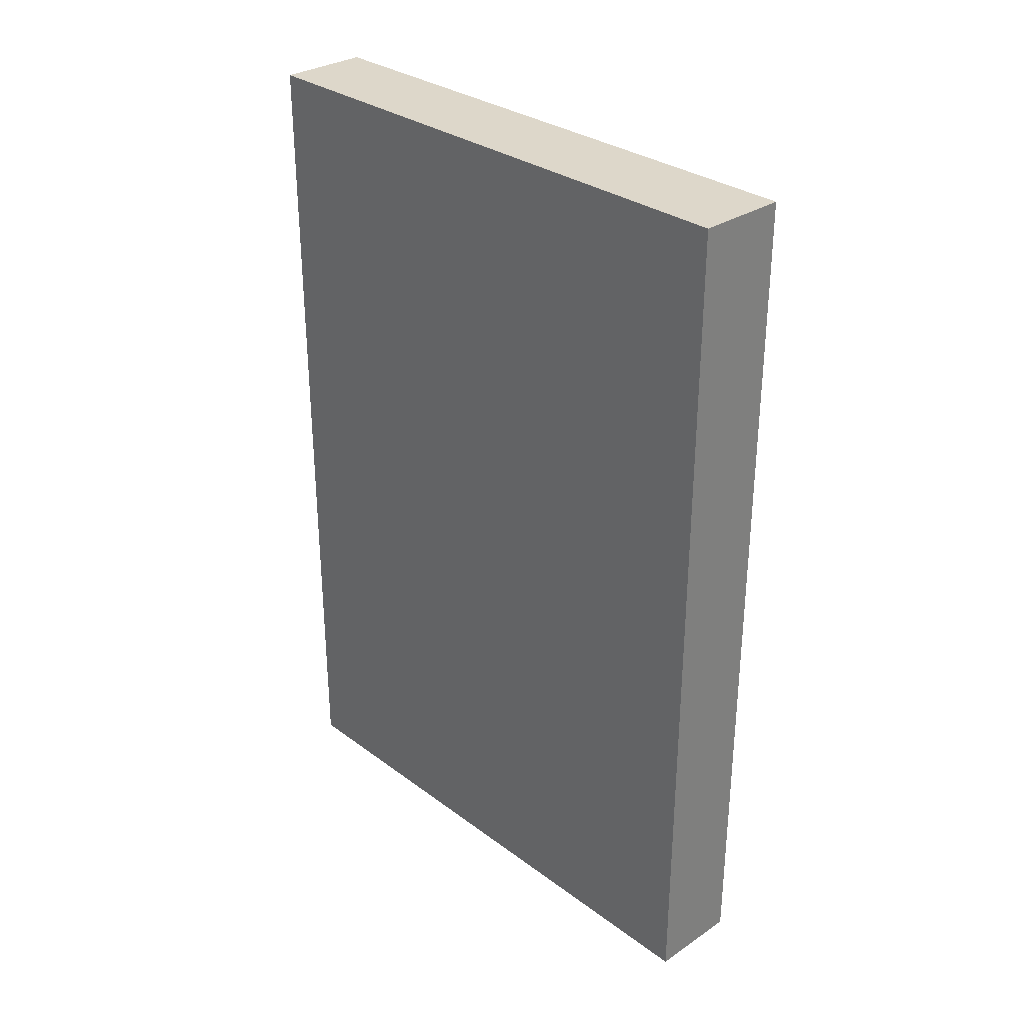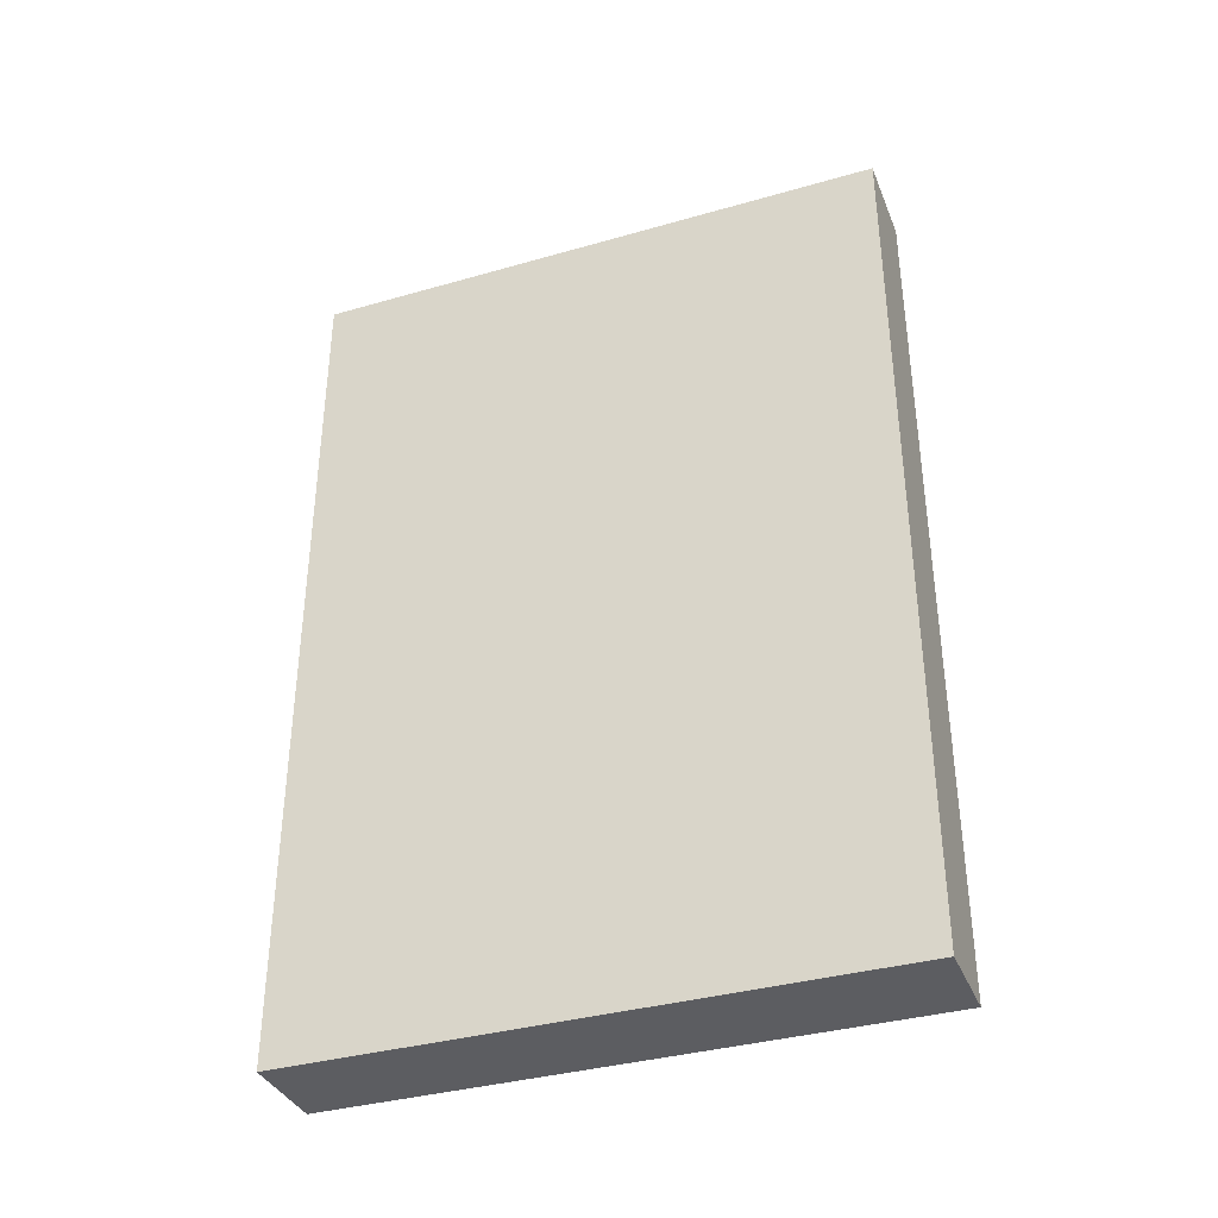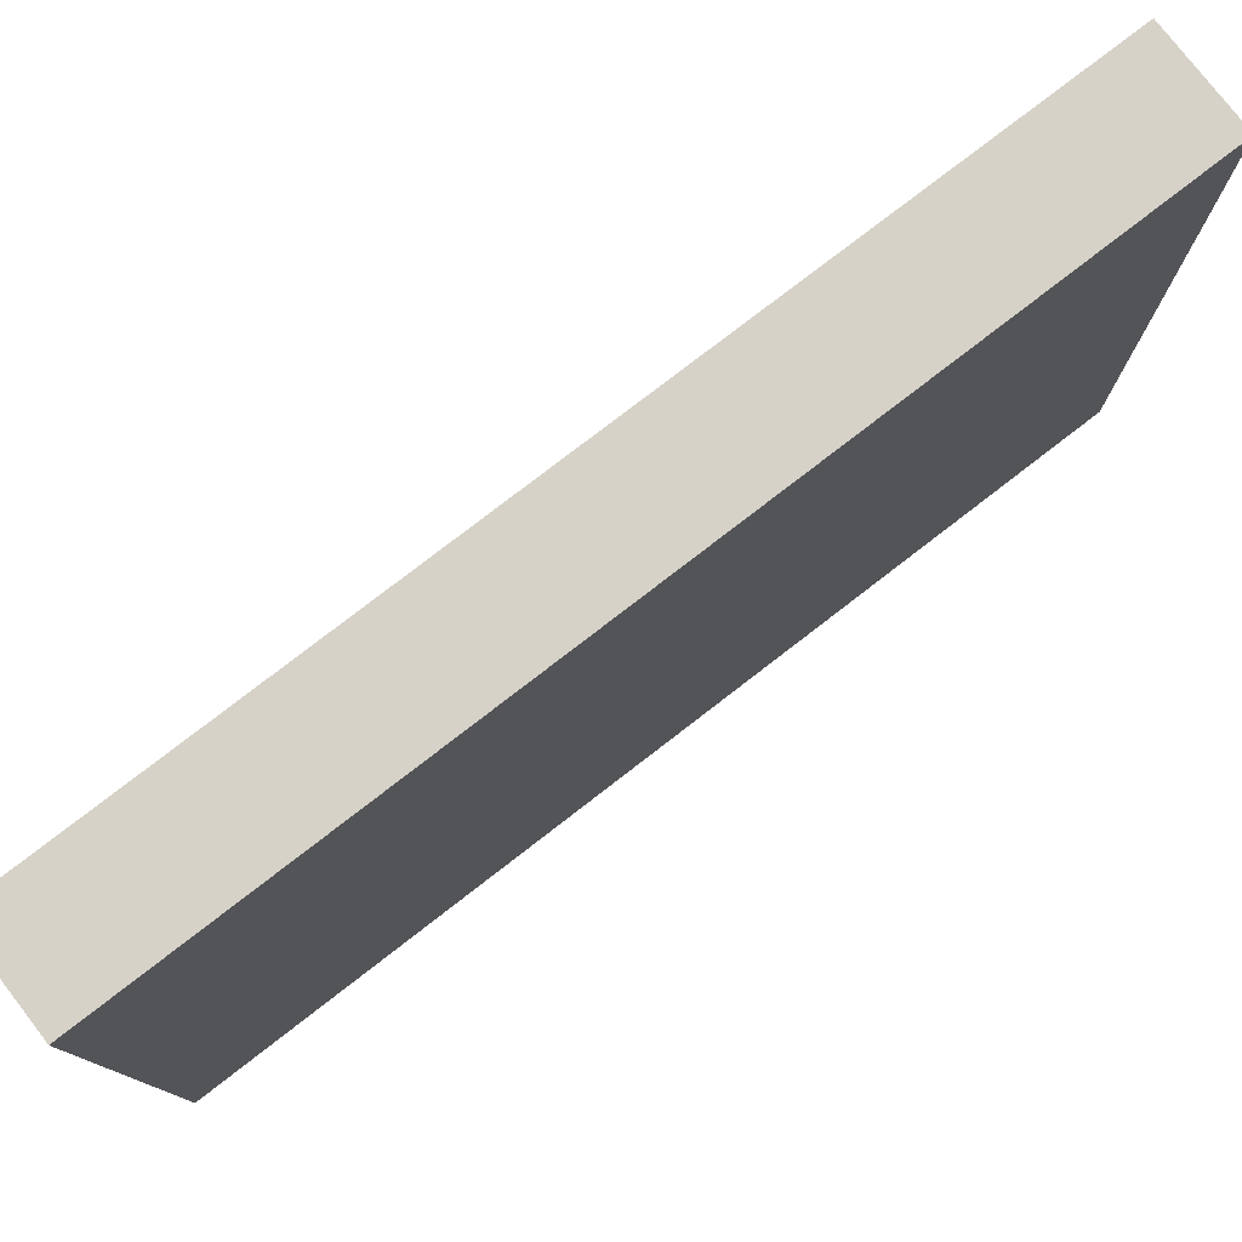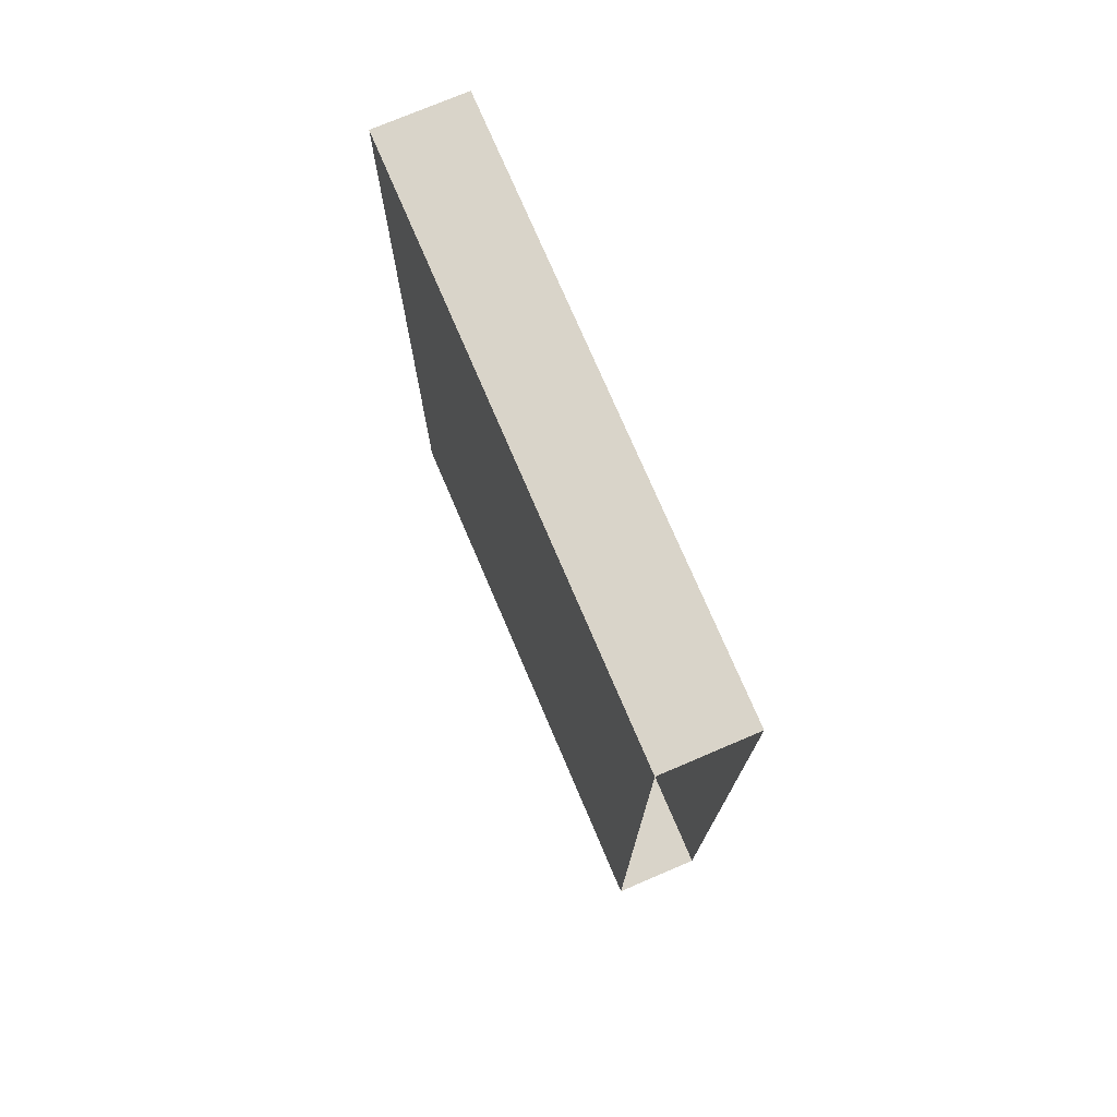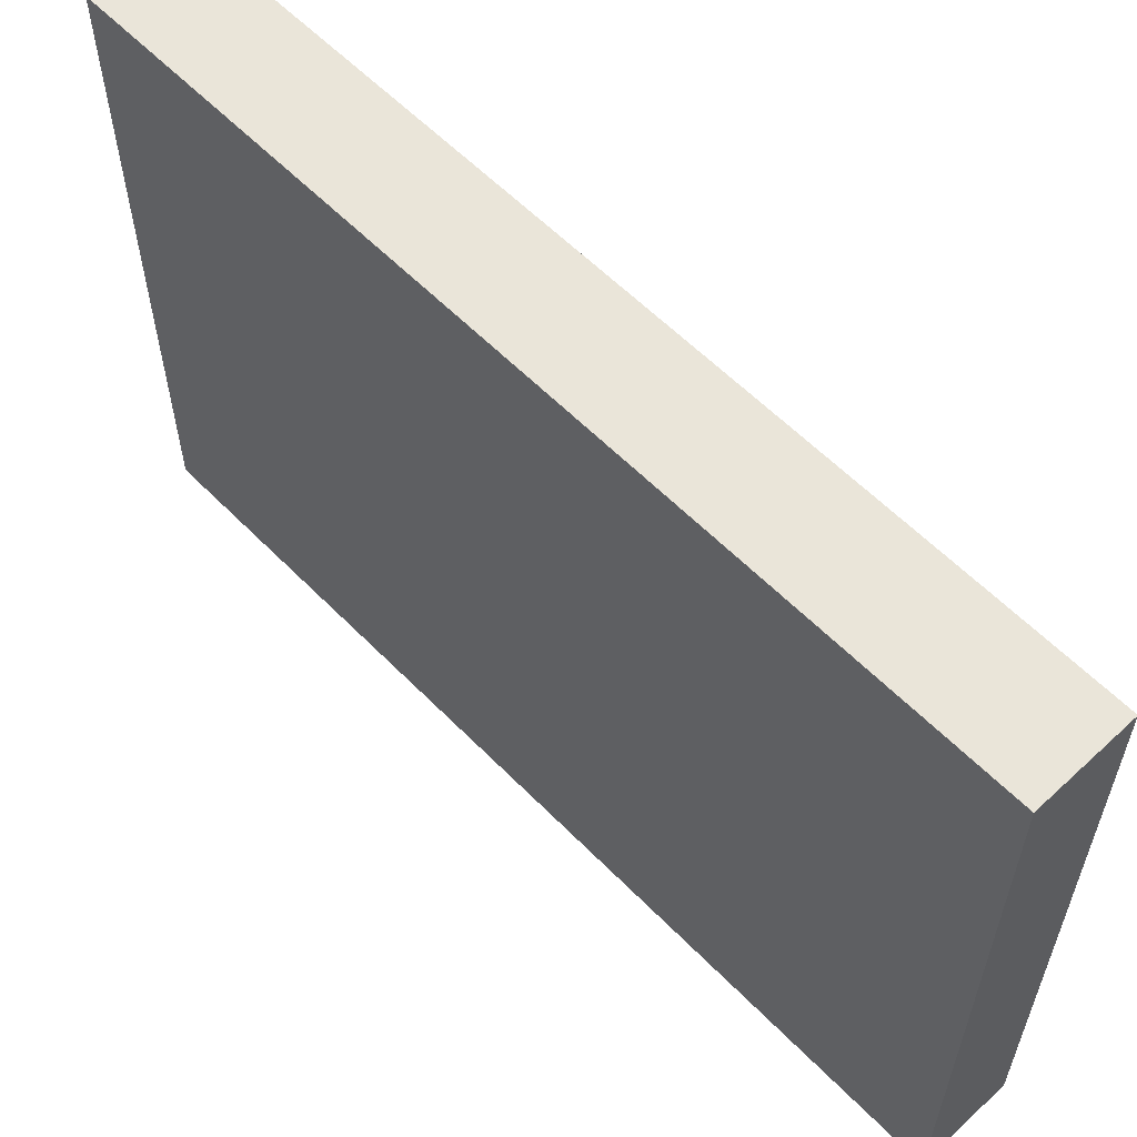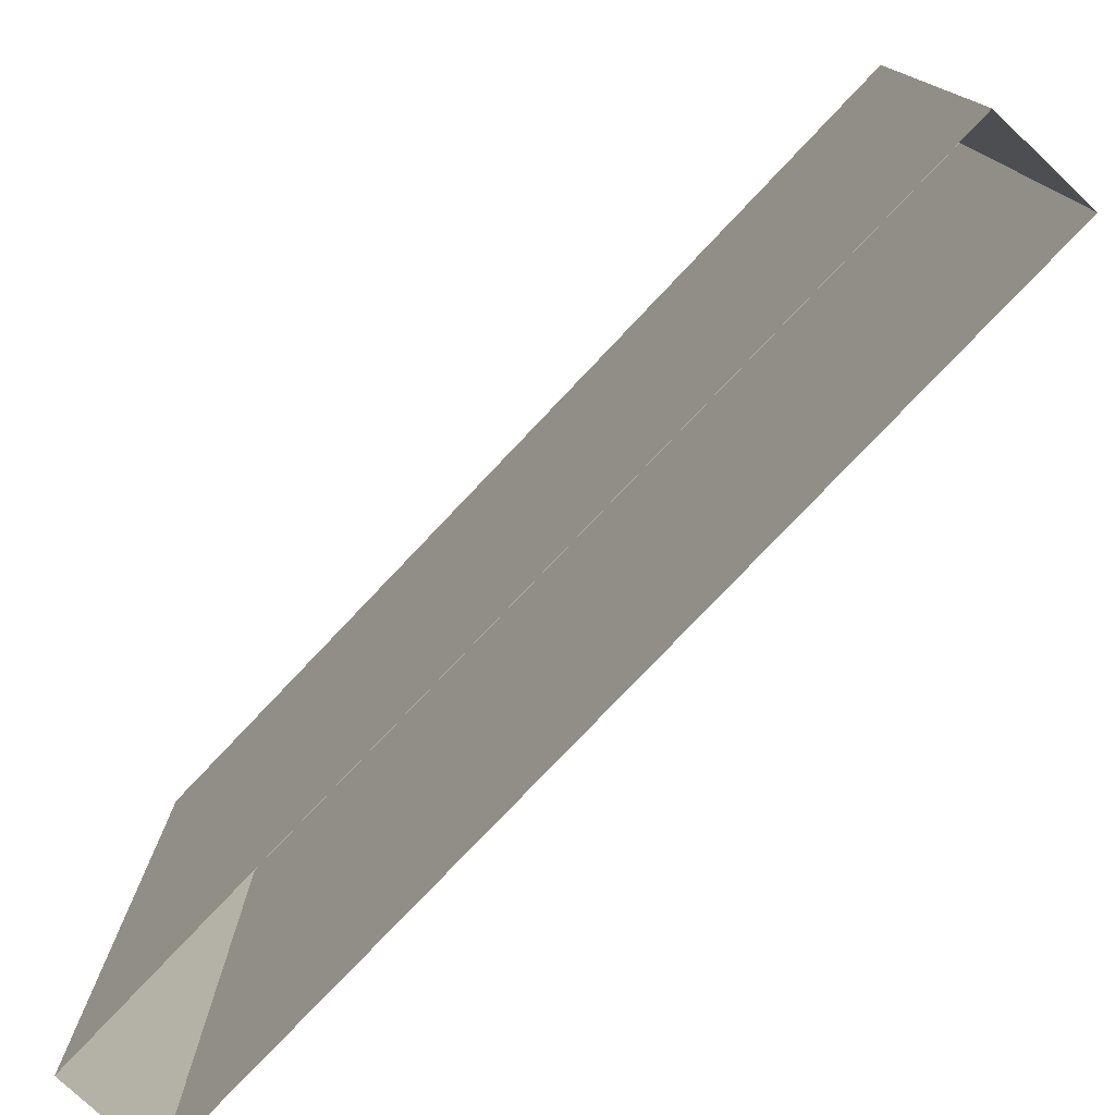
<metadata>
{"format":"obj","ext":"obj","renderer":"f3d","projection":"perspective","resolution":1024,"background":"white","views":[{"elev":30.9,"azim":136.5,"up":"+Z"},{"elev":-36.3,"azim":110.5,"up":"+Z"},{"elev":78.0,"azim":-127.7,"up":"+Y"},{"elev":74.9,"azim":-23.1,"up":"+Z"},{"elev":58.5,"azim":-43.7,"up":"+Y"},{"elev":-77.3,"azim":-43.4,"up":"+Y"}]}
</metadata>
<code>
v  1598 100.4 -1956
v  1598 100.4 -1826
v  1612 100.4 -1826
v  1612 100.4 -1956
v  1612 11.81 -1956
v  1612 11.81 -1826
v  1612 94.49 -1826
v  1612 94.49 -1956
v  1598 11.81 -1826
v  1598 11.81 -1956
g Box011
f 1 2 3
f 3 4 1
f 5 6 7
f 7 8 5
f 9 6 3
f 3 2 9
f 6 5 4
f 4 3 6
f 5 10 1
f 1 4 5
f 10 9 2
f 2 1 10

</code>
